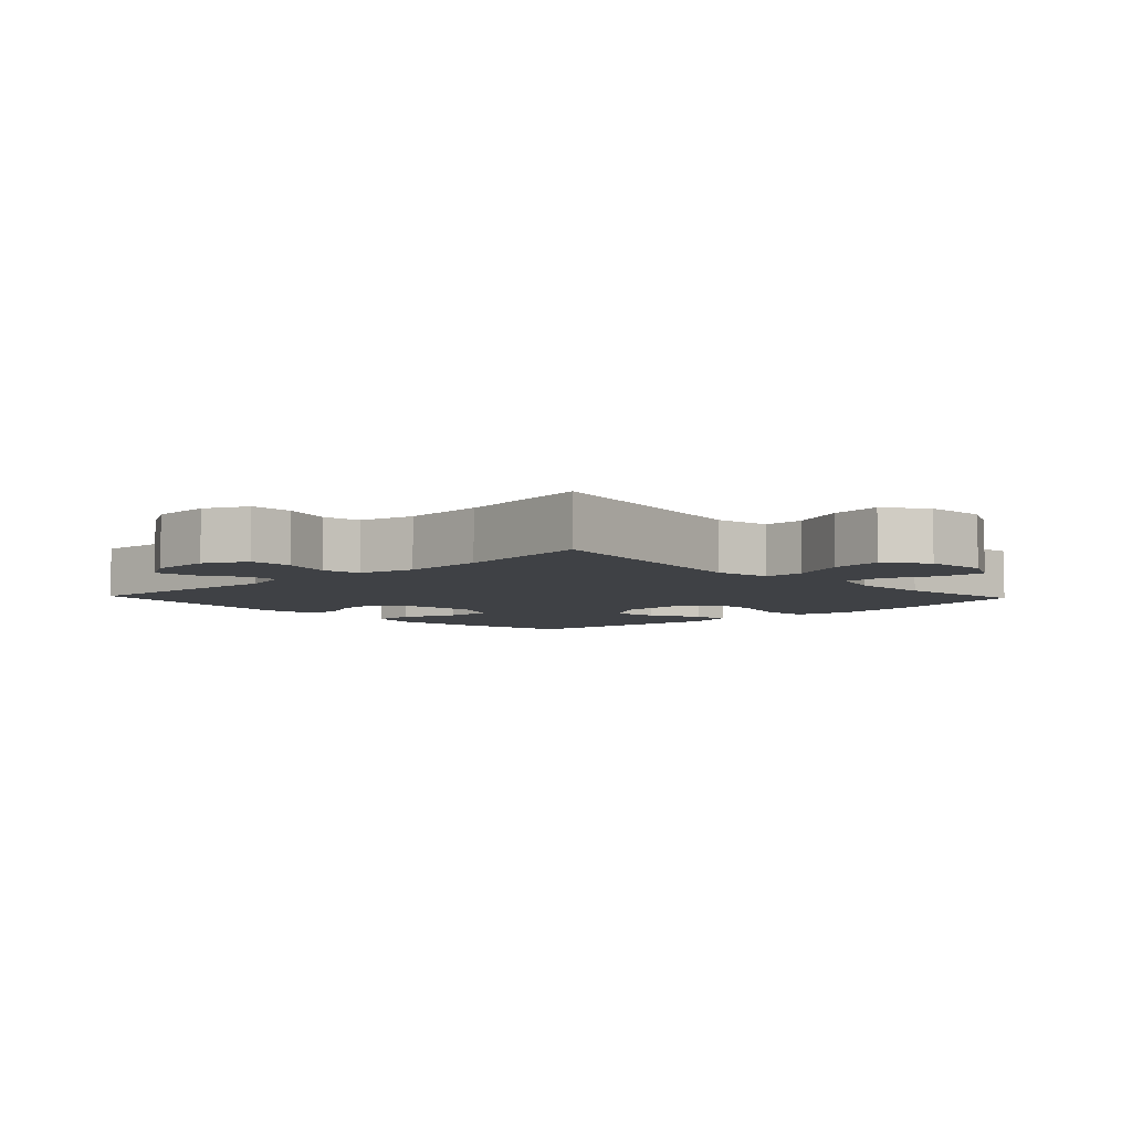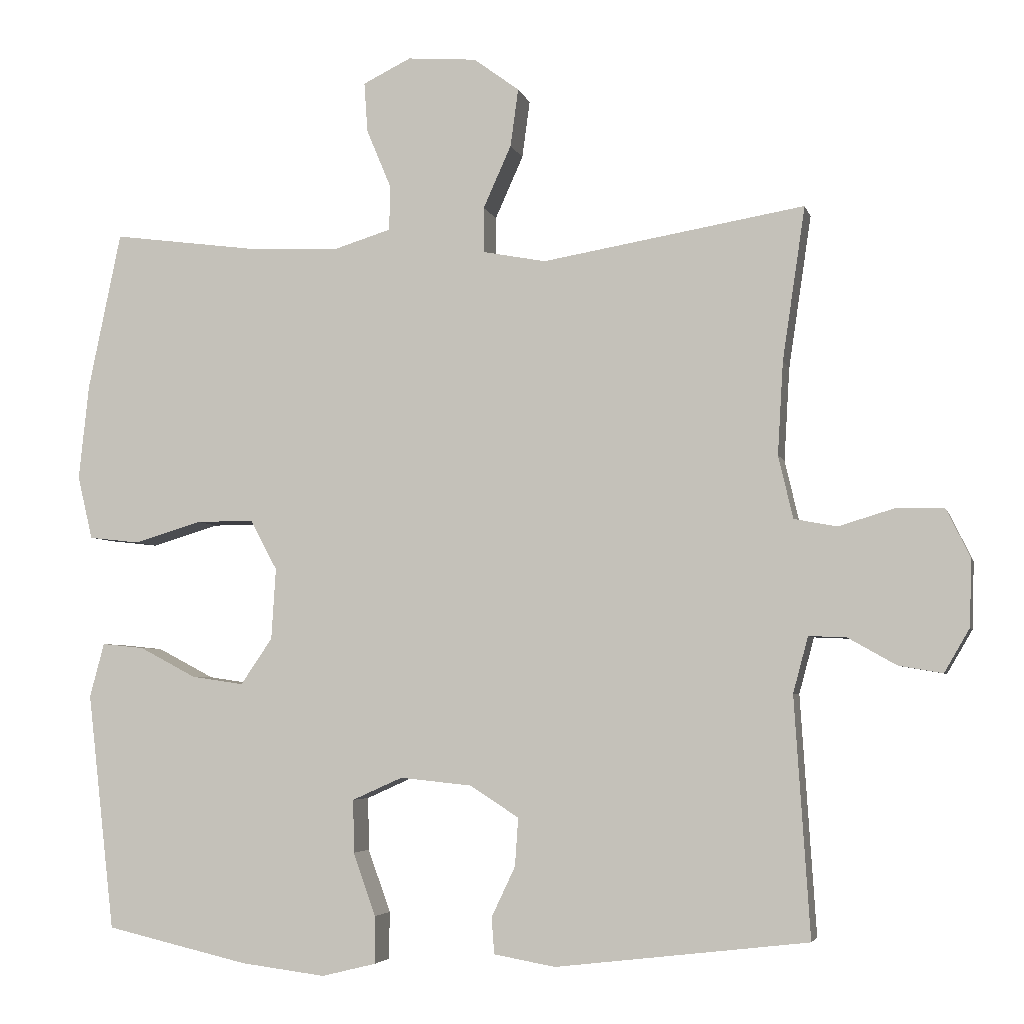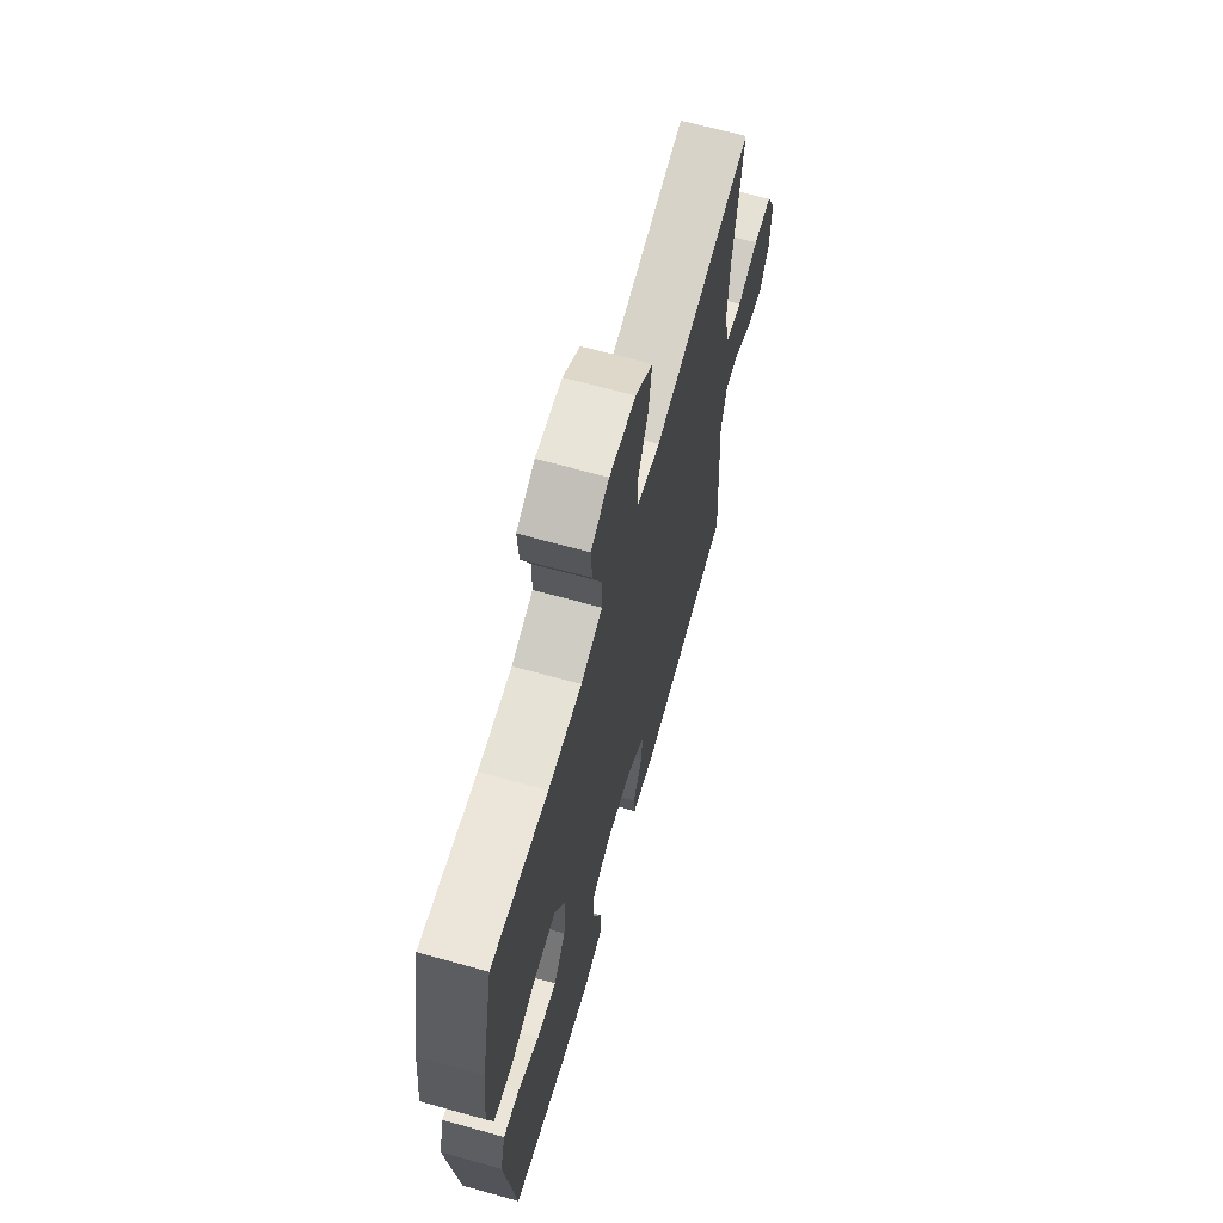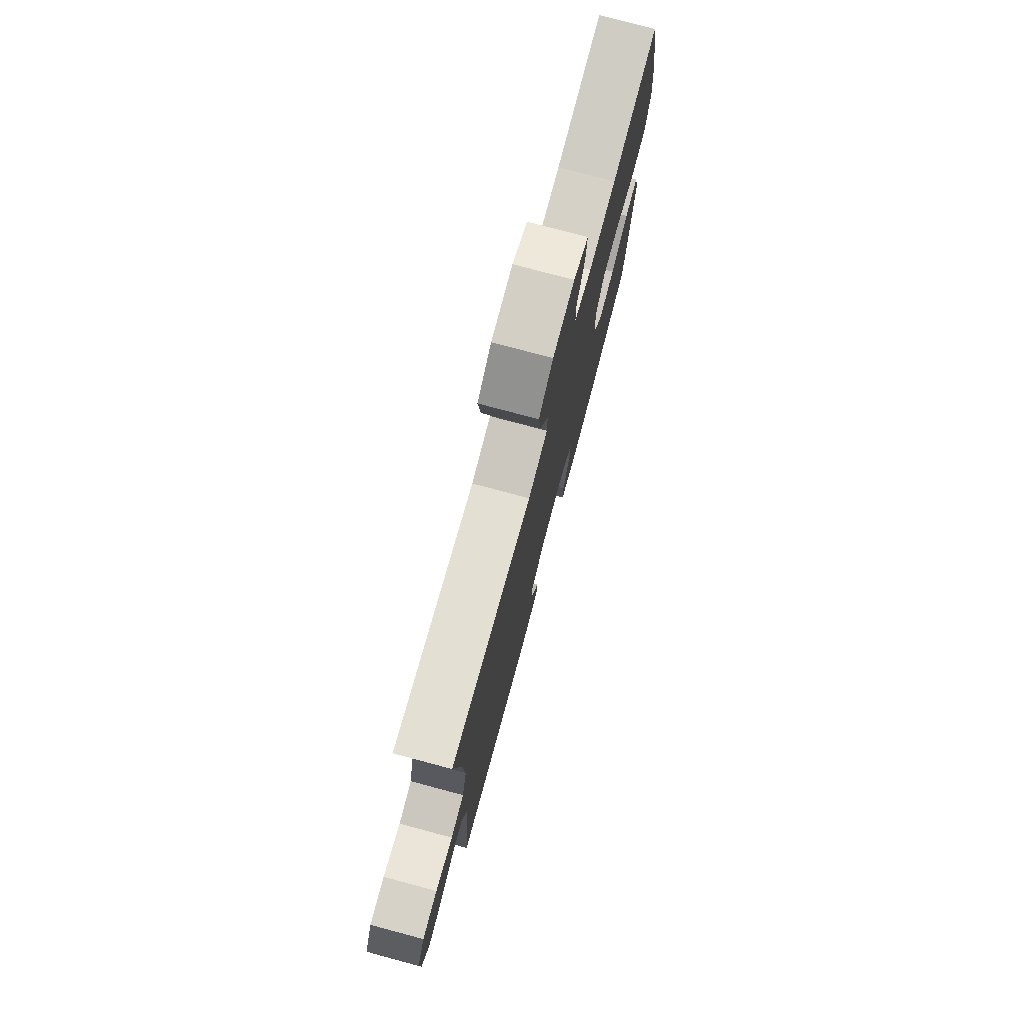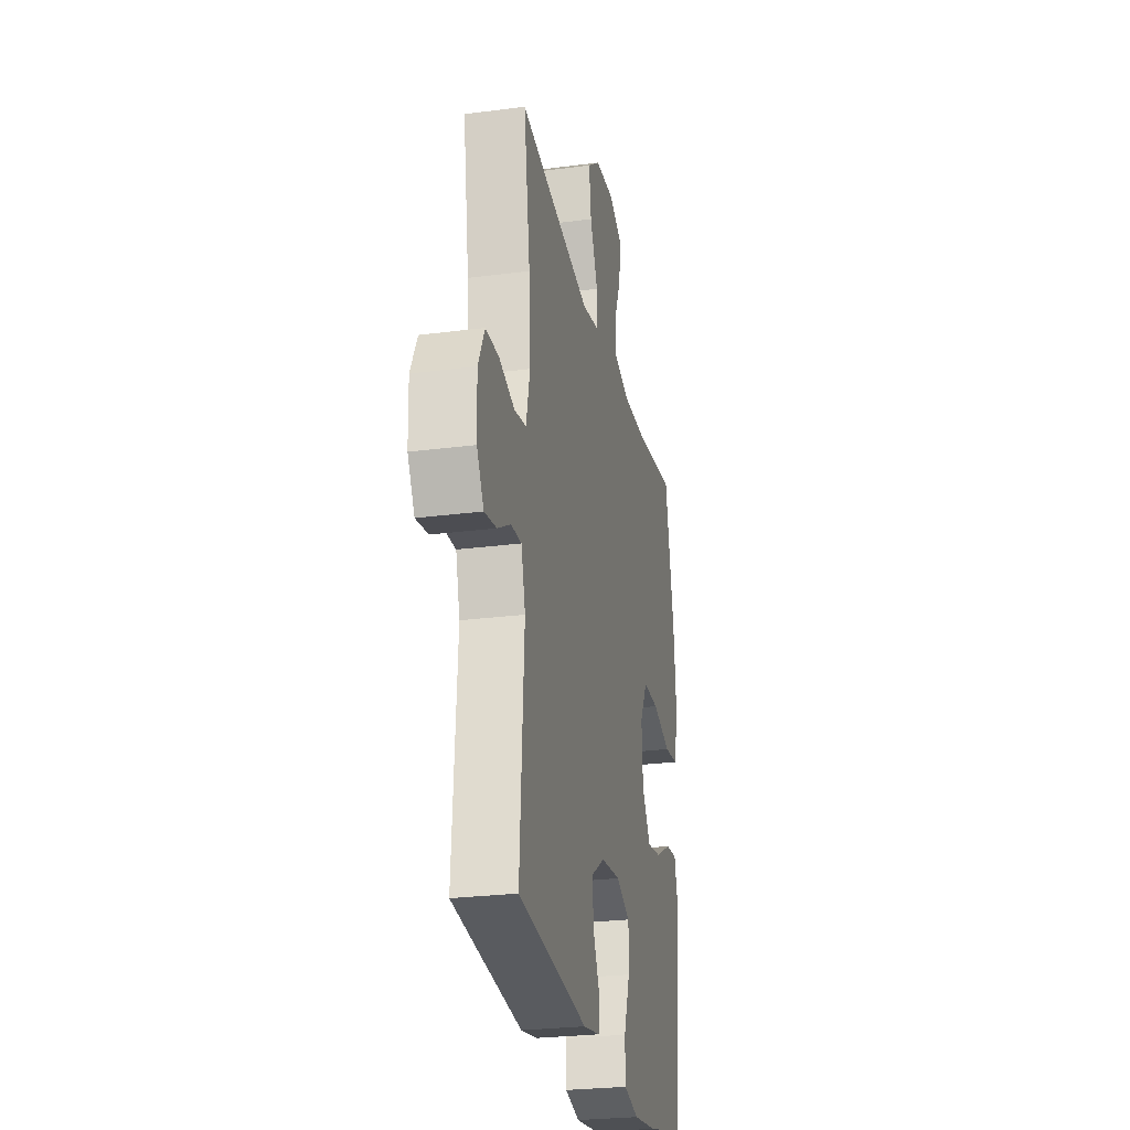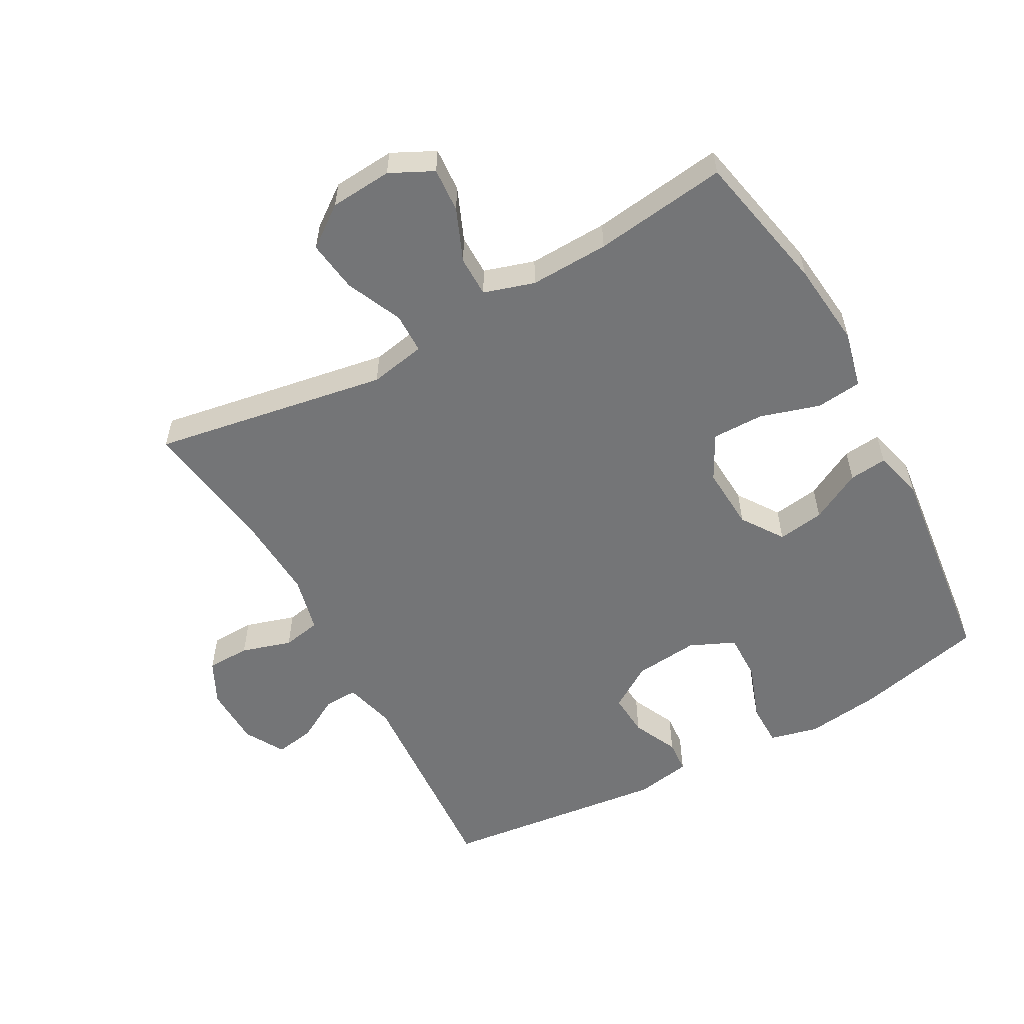
<metadata>
{"format":"obj","ext":"obj","renderer":"f3d","projection":"perspective","resolution":1024,"background":"white","views":[{"elev":-5.7,"azim":-46.5,"up":"+Y"},{"elev":-4.4,"azim":-167.0,"up":"+Z"},{"elev":66.1,"azim":105.6,"up":"+Z"},{"elev":76.9,"azim":-75.0,"up":"+Z"},{"elev":-26.1,"azim":-78.3,"up":"+Z"},{"elev":-56.5,"azim":28.8,"up":"+Y"}]}
</metadata>
<code>
o path742
v 0.3108 0.0375 0.4539
v 0.1876 0.0375 0.4496
v 0.1088 0.0375 0.4738
v 0.1084 0.0375 0.5373
v 0.1422 0.0375 0.6184
v 0.1469 0.0375 0.6876
v 0.08004 0.0375 0.7206
v -0.01647 0.0375 0.7132
v -0.07978 0.0375 0.6663
v -0.06882 0.0375 0.5861
v -0.02973 0.0375 0.4987
v -0.03046 0.0375 0.4356
v -0.1178 0.0375 0.4191
v -0.4836 0.0375 0.4811
v -0.4518 0.0375 0.2669
v -0.4441 0.0375 0.1375
v -0.4645 0.0375 0.05009
v -0.5241 0.0375 0.03881
v -0.602 0.0375 0.06239
v -0.6692 0.0375 0.06074
v -0.7023 0.0375 -0.006389
v -0.6994 0.0375 -0.09982
v -0.6642 0.0375 -0.1605
v -0.6031 0.0375 -0.15
v -0.5353 0.0375 -0.1117
v -0.483 0.0375 -0.1094
v -0.462 0.0375 -0.1875
v -0.4836 0.0375 -0.5208
v -0.1312 0.0375 -0.5617
v -0.04559 0.0375 -0.5463
v -0.04191 0.0375 -0.4956
v -0.07505 0.0375 -0.4255
v -0.07966 0.0375 -0.3585
v -0.01162 0.0375 -0.3147
v 0.08836 0.0375 -0.3045
v 0.1584 0.0375 -0.3359
v 0.1571 0.0375 -0.4097
v 0.1258 0.0375 -0.4974
v 0.1263 0.0375 -0.5634
v 0.2016 0.0375 -0.5819
v 0.3196 0.0375 -0.5669
v 0.5181 0.0375 -0.5208
v 0.5558 0.0375 -0.1902
v 0.5356 0.0375 -0.1148
v 0.4768 0.0375 -0.1209
v 0.398 0.0375 -0.1624
v 0.3253 0.0375 -0.1732
v 0.2812 0.0375 -0.1084
v 0.2751 0.0375 -0.009612
v 0.3127 0.0375 0.06045
v 0.393 0.0375 0.06
v 0.4866 0.0375 0.03177
v 0.557 0.0375 0.03964
v 0.5779 0.0375 0.1276
v 0.5639 0.0375 0.2603
v 0.5181 0.0375 0.4811
v 0.3108 -0.0375 0.4539
v 0.1876 -0.0375 0.4496
v 0.1088 -0.0375 0.4738
v 0.1084 -0.0375 0.5373
v 0.1422 -0.0375 0.6184
v 0.1469 -0.0375 0.6876
v 0.08004 -0.0375 0.7206
v -0.01647 -0.0375 0.7132
v -0.07978 -0.0375 0.6663
v -0.06882 -0.0375 0.5861
v -0.02973 -0.0375 0.4987
v -0.03046 -0.0375 0.4356
v -0.1178 -0.0375 0.4191
v -0.4836 -0.0375 0.4811
v -0.4518 -0.0375 0.2669
v -0.4441 -0.0375 0.1375
v -0.4645 -0.0375 0.05009
v -0.5241 -0.0375 0.03881
v -0.602 -0.0375 0.06239
v -0.6692 -0.0375 0.06074
v -0.7023 -0.0375 -0.006389
v -0.6994 -0.0375 -0.09982
v -0.6642 -0.0375 -0.1605
v -0.6031 -0.0375 -0.15
v -0.5353 -0.0375 -0.1117
v -0.483 -0.0375 -0.1094
v -0.462 -0.0375 -0.1875
v -0.4836 -0.0375 -0.5208
v -0.1312 -0.0375 -0.5617
v -0.04559 -0.0375 -0.5463
v -0.04191 -0.0375 -0.4956
v -0.07505 -0.0375 -0.4255
v -0.07966 -0.0375 -0.3585
v -0.01162 -0.0375 -0.3147
v 0.08836 -0.0375 -0.3045
v 0.1584 -0.0375 -0.3359
v 0.1571 -0.0375 -0.4097
v 0.1258 -0.0375 -0.4974
v 0.1263 -0.0375 -0.5634
v 0.2016 -0.0375 -0.5819
v 0.3196 -0.0375 -0.5669
v 0.5181 -0.0375 -0.5208
v 0.5558 -0.0375 -0.1902
v 0.5356 -0.0375 -0.1148
v 0.4768 -0.0375 -0.1209
v 0.398 -0.0375 -0.1624
v 0.3253 -0.0375 -0.1732
v 0.2812 -0.0375 -0.1084
v 0.2751 -0.0375 -0.009612
v 0.3127 -0.0375 0.06045
v 0.393 -0.0375 0.06
v 0.4866 -0.0375 0.03177
v 0.557 -0.0375 0.03964
v 0.5779 -0.0375 0.1276
v 0.5639 -0.0375 0.2603
v 0.5181 -0.0375 0.4811
v 0.557 0.0375 0.03964
v 0.557 0.0375 0.03964
v 0.5779 0.0375 0.1276
v 0.5639 0.0375 0.2603
v 0.4866 0.0375 0.03177
v 0.5558 0.0375 -0.1902
v 0.5356 0.0375 -0.1148
v 0.5356 0.0375 -0.1148
v 0.4768 0.0375 -0.1209
v 0.5181 0.0375 -0.5208
v 0.5181 0.0375 -0.5208
v 0.5181 0.0375 0.4811
v 0.5181 0.0375 0.4811
v 0.393 0.0375 0.06
v 0.398 0.0375 -0.1624
v 0.3196 0.0375 -0.5669
v 0.3108 0.0375 0.4539
v 0.3253 0.0375 -0.1732
v 0.3253 0.0375 -0.1732
v 0.3127 0.0375 0.06045
v 0.3127 0.0375 0.06045
v 0.2812 0.0375 -0.1084
v 0.2016 0.0375 -0.5819
v 0.2751 0.0375 -0.009612
v 0.1876 0.0375 0.4496
v 0.1263 0.0375 -0.5634
v 0.1263 0.0375 -0.5634
v 0.1584 0.0375 -0.3359
v 0.1584 0.0375 -0.3359
v 0.1571 0.0375 -0.4097
v 0.1088 0.0375 0.4738
v 0.1088 0.0375 0.4738
v 0.08836 0.0375 -0.3045
v 0.1258 0.0375 -0.4974
v 0.1422 0.0375 0.6184
v 0.1469 0.0375 0.6876
v 0.1469 0.0375 0.6876
v 0.08004 0.0375 0.7206
v 0.1084 0.0375 0.5373
v -0.01162 0.0375 -0.3147
v -0.01647 0.0375 0.7132
v -0.07966 0.0375 -0.3585
v -0.07966 0.0375 -0.3585
v -0.02973 0.0375 0.4987
v -0.03046 0.0375 0.4356
v -0.03046 0.0375 0.4356
v -0.07978 0.0375 0.6663
v -0.07978 0.0375 0.6663
v -0.06882 0.0375 0.5861
v -0.1178 0.0375 0.4191
v -0.04559 0.0375 -0.5463
v -0.04559 0.0375 -0.5463
v -0.04191 0.0375 -0.4956
v -0.07505 0.0375 -0.4255
v -0.1312 0.0375 -0.5617
v -0.4836 0.0375 -0.5208
v -0.4836 0.0375 -0.5208
v -0.4441 0.0375 0.1375
v -0.4645 0.0375 0.05009
v -0.4645 0.0375 0.05009
v -0.4518 0.0375 0.2669
v -0.4836 0.0375 0.4811
v -0.4836 0.0375 0.4811
v -0.483 0.0375 -0.1094
v -0.483 0.0375 -0.1094
v -0.462 0.0375 -0.1875
v -0.5241 0.0375 0.03881
v -0.5353 0.0375 -0.1117
v -0.602 0.0375 0.06239
v -0.6031 0.0375 -0.15
v -0.6692 0.0375 0.06074
v -0.6692 0.0375 0.06074
v -0.6642 0.0375 -0.1605
v -0.6642 0.0375 -0.1605
v -0.6994 0.0375 -0.09982
v -0.7023 0.0375 -0.006389
v 0.557 -0.0375 0.03964
v 0.557 -0.0375 0.03964
v 0.5779 -0.0375 0.1276
v 0.5639 -0.0375 0.2603
v 0.4866 -0.0375 0.03177
v 0.5558 -0.0375 -0.1902
v 0.5356 -0.0375 -0.1148
v 0.5356 -0.0375 -0.1148
v 0.4768 -0.0375 -0.1209
v 0.5181 -0.0375 -0.5208
v 0.5181 -0.0375 -0.5208
v 0.5181 -0.0375 0.4811
v 0.5181 -0.0375 0.4811
v 0.393 -0.0375 0.06
v 0.398 -0.0375 -0.1624
v 0.3196 -0.0375 -0.5669
v 0.3108 -0.0375 0.4539
v 0.3253 -0.0375 -0.1732
v 0.3253 -0.0375 -0.1732
v 0.3127 -0.0375 0.06045
v 0.3127 -0.0375 0.06045
v 0.2812 -0.0375 -0.1084
v 0.2016 -0.0375 -0.5819
v 0.2751 -0.0375 -0.009612
v 0.1876 -0.0375 0.4496
v 0.1263 -0.0375 -0.5634
v 0.1263 -0.0375 -0.5634
v 0.1584 -0.0375 -0.3359
v 0.1584 -0.0375 -0.3359
v 0.1571 -0.0375 -0.4097
v 0.1088 -0.0375 0.4738
v 0.1088 -0.0375 0.4738
v 0.08836 -0.0375 -0.3045
v 0.1258 -0.0375 -0.4974
v 0.1422 -0.0375 0.6184
v 0.1469 -0.0375 0.6876
v 0.1469 -0.0375 0.6876
v 0.08004 -0.0375 0.7206
v 0.1084 -0.0375 0.5373
v -0.01162 -0.0375 -0.3147
v -0.01647 -0.0375 0.7132
v -0.07966 -0.0375 -0.3585
v -0.07966 -0.0375 -0.3585
v -0.02973 -0.0375 0.4987
v -0.03046 -0.0375 0.4356
v -0.03046 -0.0375 0.4356
v -0.07978 -0.0375 0.6663
v -0.07978 -0.0375 0.6663
v -0.06882 -0.0375 0.5861
v -0.1178 -0.0375 0.4191
v -0.04559 -0.0375 -0.5463
v -0.04559 -0.0375 -0.5463
v -0.04191 -0.0375 -0.4956
v -0.07505 -0.0375 -0.4255
v -0.1312 -0.0375 -0.5617
v -0.4836 -0.0375 -0.5208
v -0.4836 -0.0375 -0.5208
v -0.4441 -0.0375 0.1375
v -0.4645 -0.0375 0.05009
v -0.4645 -0.0375 0.05009
v -0.4518 -0.0375 0.2669
v -0.4836 -0.0375 0.4811
v -0.4836 -0.0375 0.4811
v -0.483 -0.0375 -0.1094
v -0.483 -0.0375 -0.1094
v -0.462 -0.0375 -0.1875
v -0.5241 -0.0375 0.03881
v -0.5353 -0.0375 -0.1117
v -0.602 -0.0375 0.06239
v -0.6031 -0.0375 -0.15
v -0.6692 -0.0375 0.06074
v -0.6692 -0.0375 0.06074
v -0.6642 -0.0375 -0.1605
v -0.6642 -0.0375 -0.1605
v -0.6994 -0.0375 -0.09982
v -0.7023 -0.0375 -0.006389
f 192 202 191
f 244 230 254
f 223 226 229
f 228 246 247
f 223 237 227
f 195 197 194
f 204 206 216
f 242 230 244
f 205 202 192
f 256 264 263
f 205 192 200
f 237 223 229
f 233 208 213
f 198 206 204
f 205 208 202
f 243 242 244
f 226 223 224
f 233 219 232
f 246 238 249
f 203 194 197
f 230 228 254
f 254 228 252
f 237 229 235
f 238 212 233
f 191 193 189
f 255 257 256
f 264 256 257
f 264 257 259
f 256 263 258
f 213 208 205
f 218 204 216
f 203 206 198
f 258 263 261
f 221 212 228
f 252 247 255
f 233 213 219
f 211 204 218
f 194 203 198
f 252 255 256
f 219 227 232
f 222 211 218
f 242 243 241
f 241 243 239
f 228 247 252
f 221 210 212
f 214 211 222
f 249 238 250
f 232 227 237
f 210 216 206
f 191 202 193
f 212 208 233
f 228 212 246
f 212 238 246
f 216 210 221
f 114 54 110 190
f 54 55 111 110
f 52 53 109 108
f 43 120 196 99
f 44 45 101 100
f 123 43 99 199
f 55 125 201 111
f 51 52 108 107
f 45 46 102 101
f 41 42 98 97
f 56 1 57 112
f 46 131 207 102
f 133 51 107 209
f 47 48 104 103
f 40 41 97 96
f 49 50 106 105
f 1 2 58 57
f 48 49 105 104
f 139 40 96 215
f 141 37 93 217
f 2 144 220 58
f 35 36 92 91
f 38 39 95 94
f 37 38 94 93
f 5 149 225 61
f 6 7 63 62
f 4 5 61 60
f 3 4 60 59
f 34 35 91 90
f 7 8 64 63
f 155 34 90 231
f 11 158 234 67
f 8 160 236 64
f 10 11 67 66
f 9 10 66 65
f 12 13 69 68
f 164 31 87 240
f 31 32 88 87
f 29 30 86 85
f 32 33 89 88
f 169 29 85 245
f 16 172 248 72
f 15 16 72 71
f 175 15 71 251
f 13 14 70 69
f 177 27 83 253
f 17 18 74 73
f 27 28 84 83
f 25 26 82 81
f 18 19 75 74
f 24 25 81 80
f 19 184 260 75
f 186 24 80 262
f 22 23 79 78
f 21 22 78 77
f 20 21 77 76
f 116 115 126
f 168 178 154
f 147 153 150
f 152 171 170
f 147 151 161
f 119 118 121
f 128 140 130
f 166 168 154
f 129 116 126
f 180 187 188
f 129 124 116
f 161 153 147
f 157 137 132
f 122 128 130
f 129 126 132
f 167 168 166
f 150 148 147
f 157 156 143
f 170 173 162
f 127 121 118
f 154 178 152
f 178 176 152
f 161 159 153
f 162 157 136
f 115 113 117
f 179 180 181
f 188 181 180
f 188 183 181
f 180 182 187
f 137 129 132
f 142 140 128
f 127 122 130
f 182 185 187
f 145 152 136
f 176 179 171
f 157 143 137
f 135 142 128
f 118 122 127
f 176 180 179
f 143 156 151
f 146 142 135
f 166 165 167
f 165 163 167
f 152 176 171
f 145 136 134
f 138 146 135
f 173 174 162
f 156 161 151
f 134 130 140
f 115 117 126
f 136 157 132
f 152 170 136
f 136 170 162
f 140 145 134

</code>
